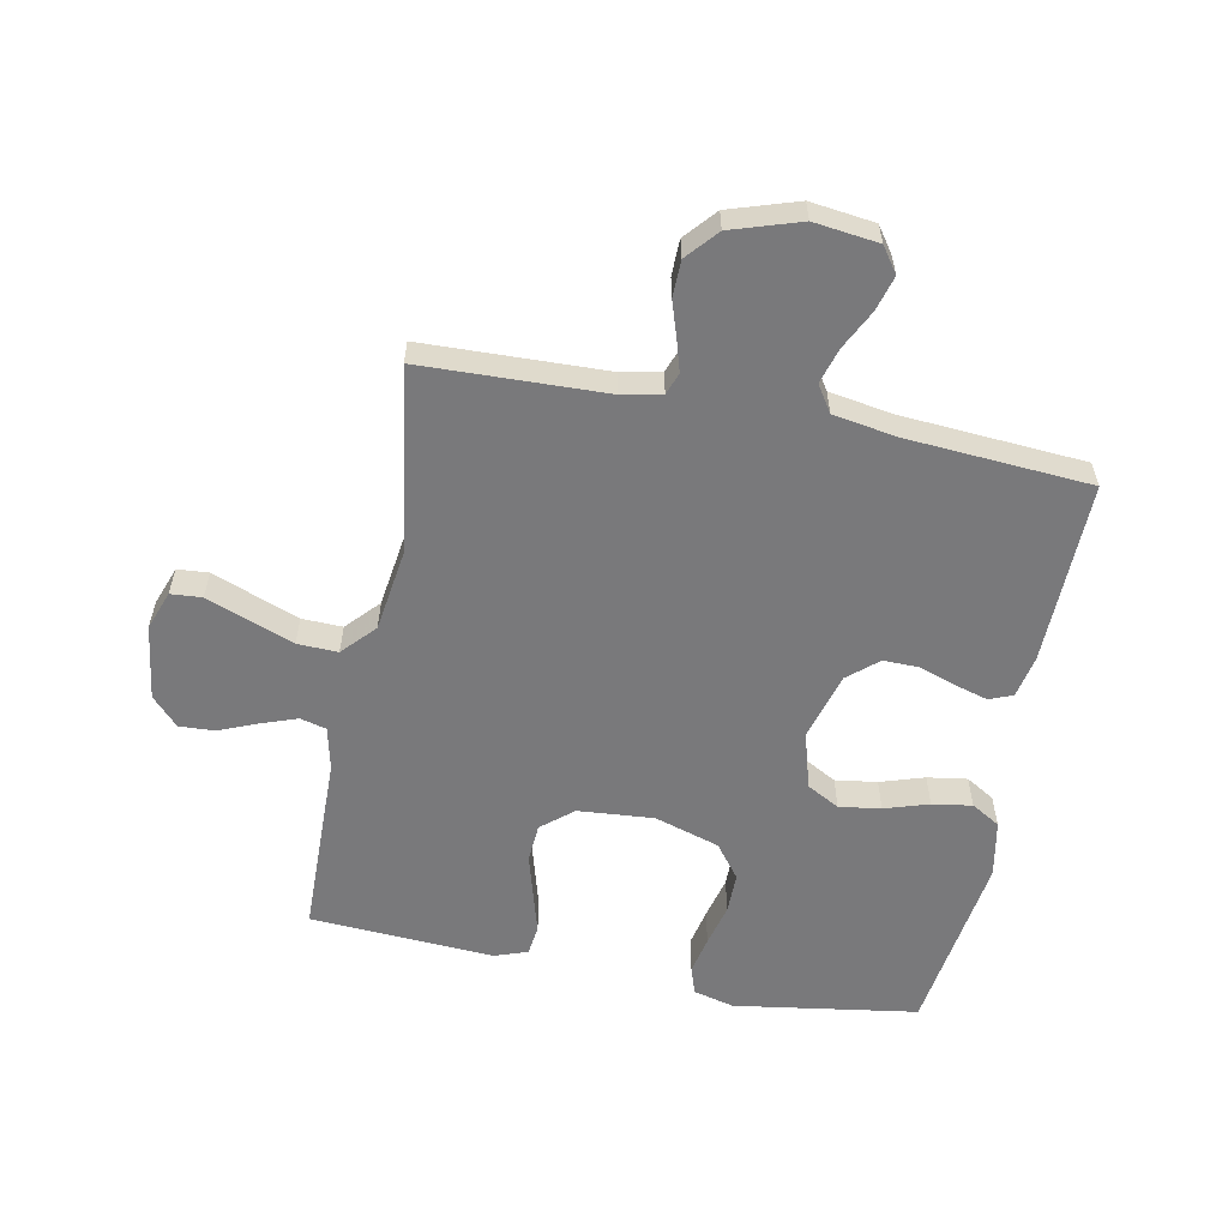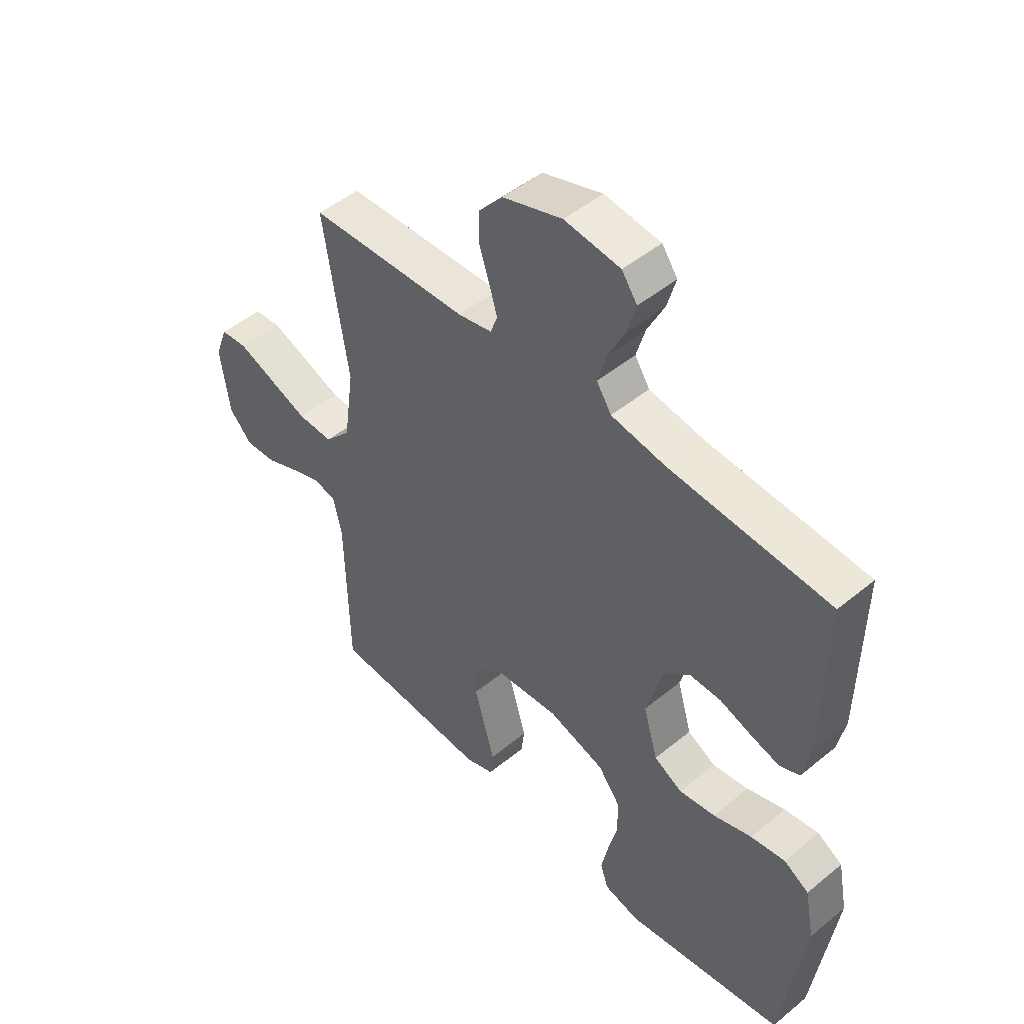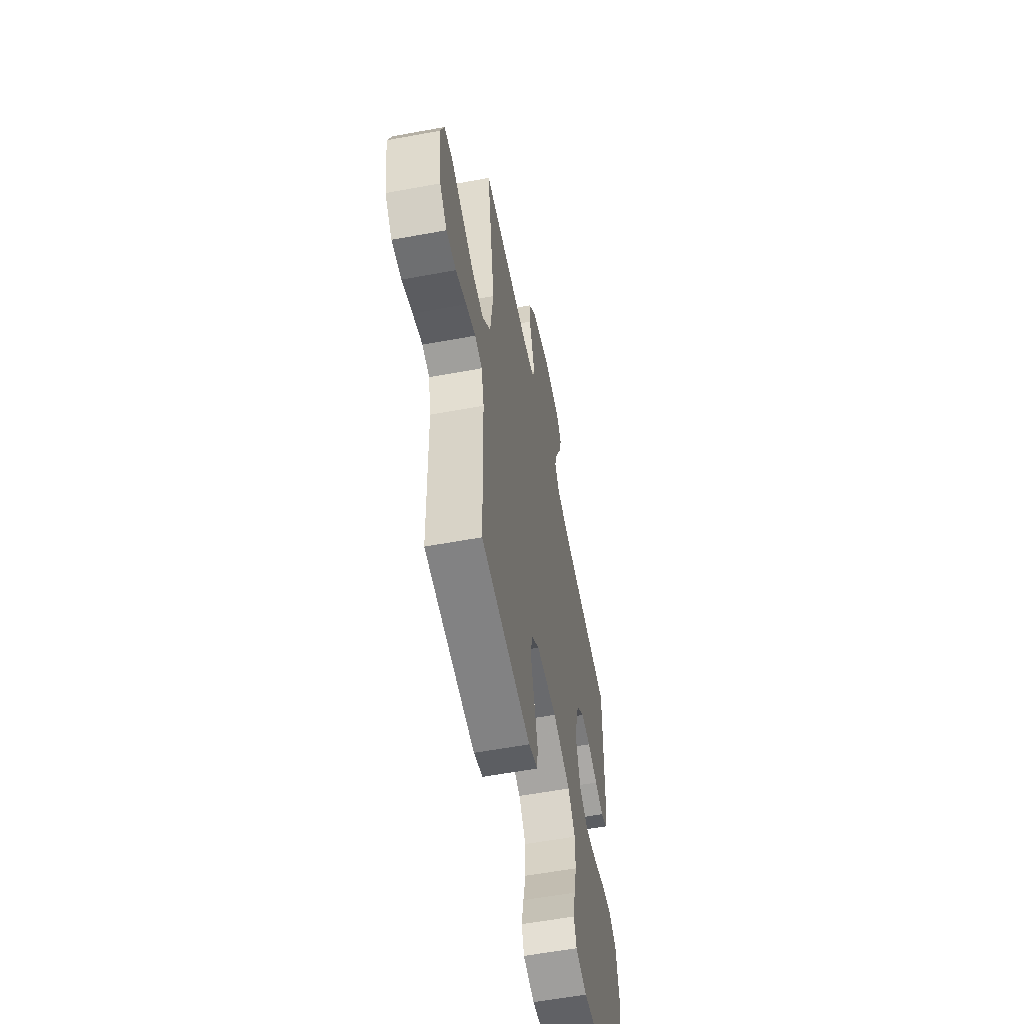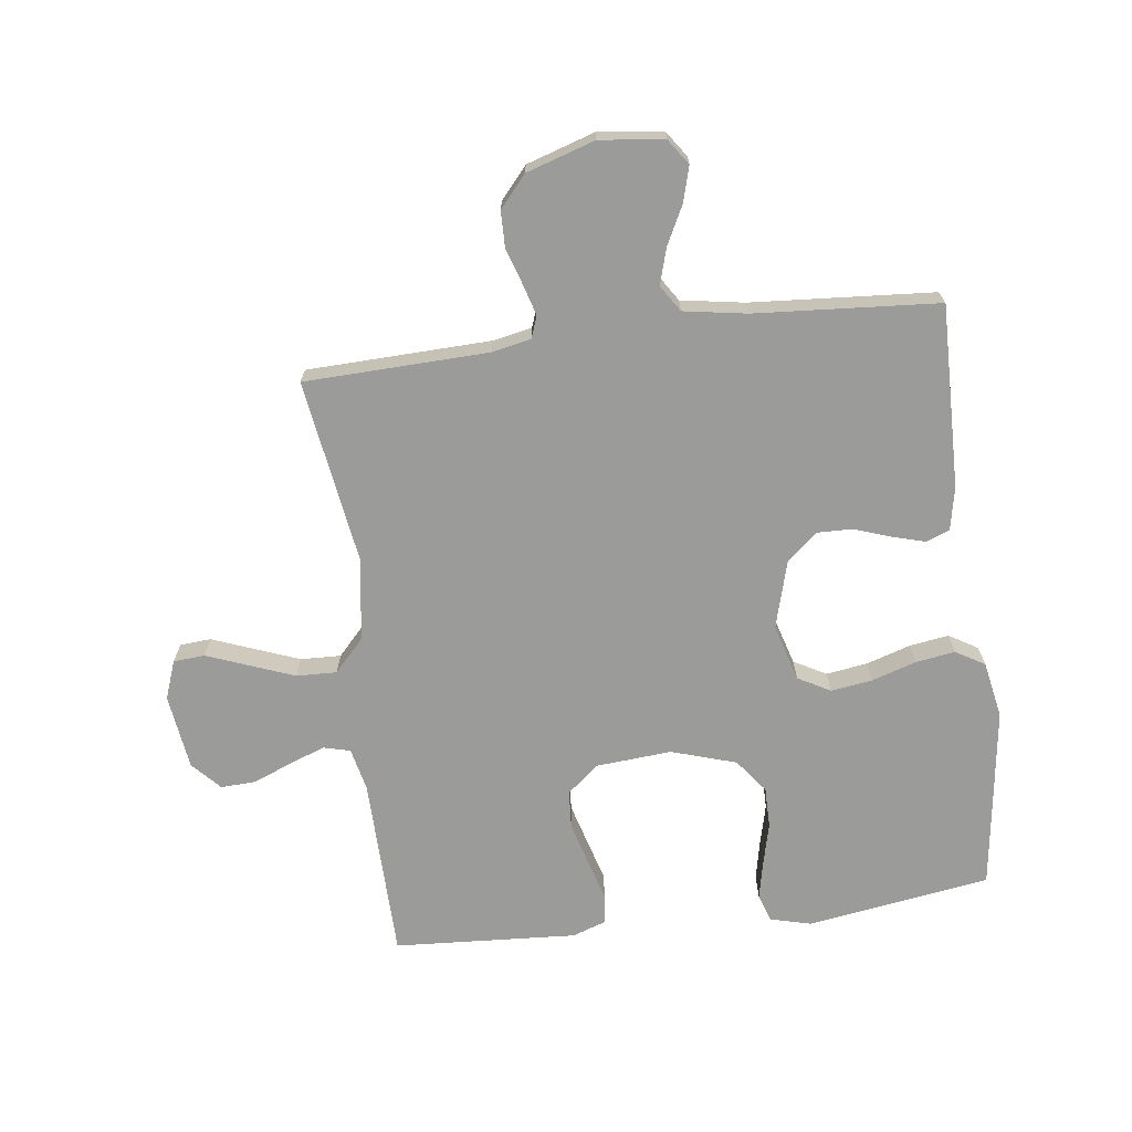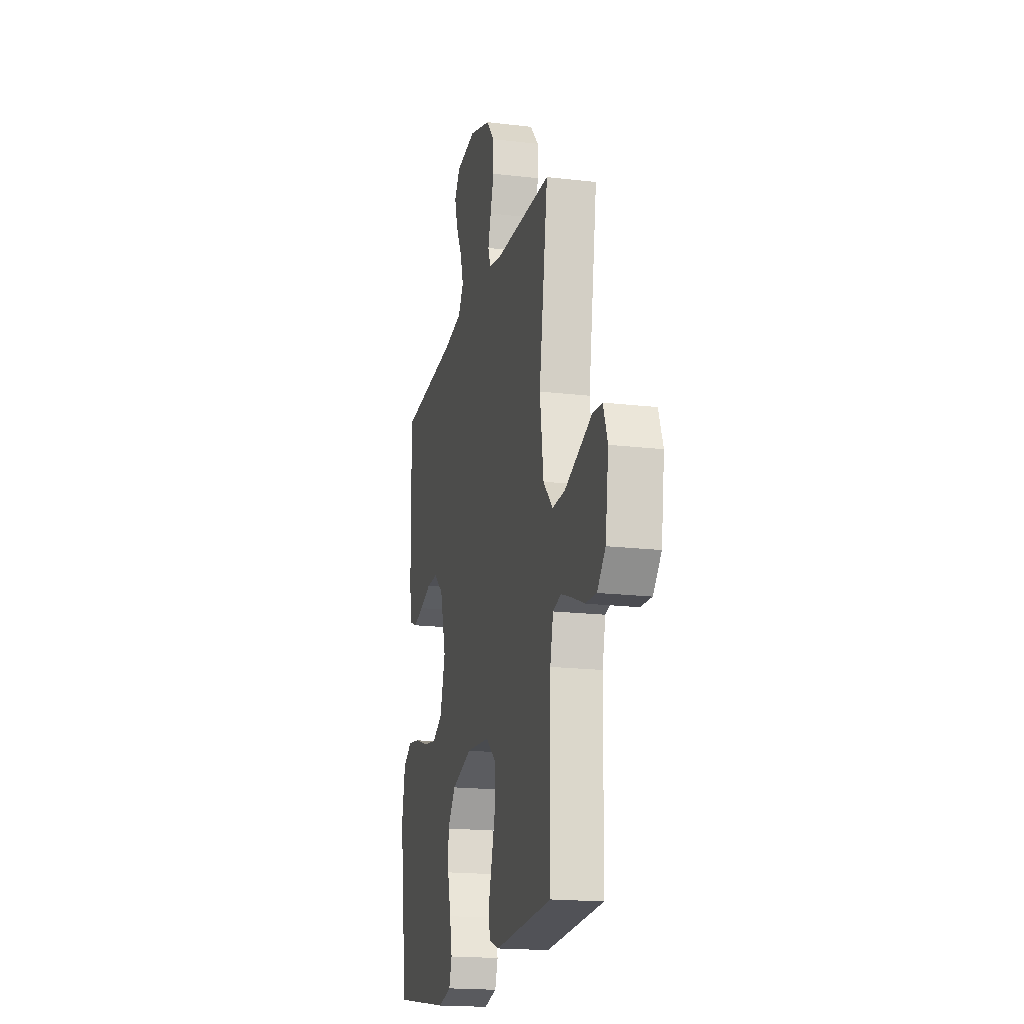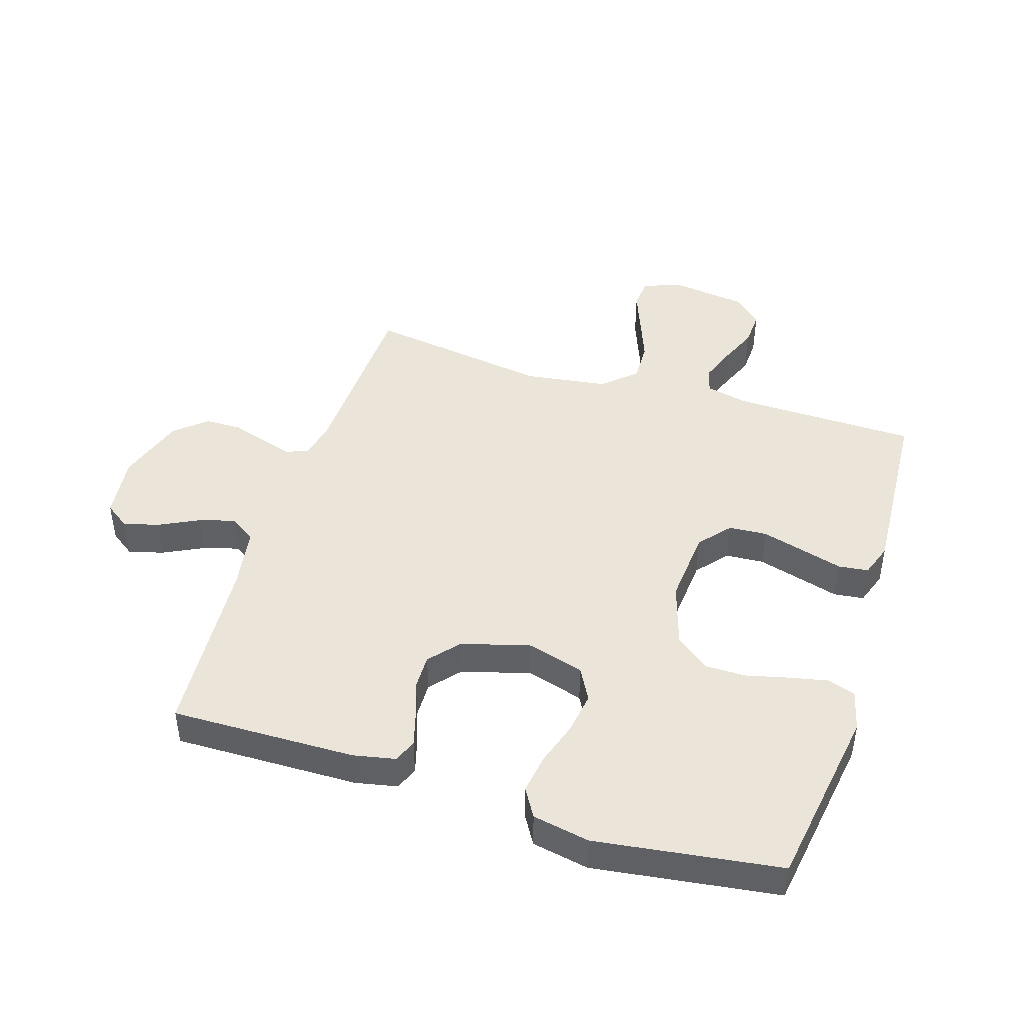
<metadata>
{"format":"obj","ext":"obj","renderer":"f3d","projection":"perspective","resolution":1024,"background":"white","views":[{"elev":-57.9,"azim":-11.2,"up":"+Y"},{"elev":48.2,"azim":47.4,"up":"+Z"},{"elev":-57.5,"azim":-79.1,"up":"+Z"},{"elev":-69.6,"azim":7.2,"up":"+Y"},{"elev":-18.3,"azim":-102.9,"up":"+Z"},{"elev":44.8,"azim":107.5,"up":"+Y"}]}
</metadata>
<code>
v 0.5 0.07 0.5
v 0.495 0.07 0.2
v 0.481 0.07 0.131
v 0.443 0.07 0.116
v 0.39 0.07 0.131
v 0.329 0.07 0.152
v 0.271 0.07 0.153
v 0.222 0.07 0.111
v 0.191 0.07 0
v 0.218 0.07 -0.093
v 0.271 0.07 -0.122
v 0.339 0.07 -0.112
v 0.411 0.07 -0.089
v 0.476 0.07 -0.079
v 0.523 0.07 -0.107
v 0.541 0.07 -0.2
v 0.5 0.07 -0.5
v 0.2 0.07 -0.546
v 0.133 0.07 -0.529
v 0.118 0.07 -0.484
v 0.131 0.07 -0.422
v 0.148 0.07 -0.353
v 0.148 0.07 -0.286
v 0.106 0.07 -0.231
v 0 0.07 -0.198
v -0.124 0.07 -0.208
v -0.175 0.07 -0.251
v -0.179 0.07 -0.313
v -0.159 0.07 -0.384
v -0.14 0.07 -0.45
v -0.146 0.07 -0.499
v -0.2 0.07 -0.518
v -0.5 0.07 -0.5
v -0.506 0.07 -0.2
v -0.522 0.07 -0.13
v -0.565 0.07 -0.119
v -0.623 0.07 -0.14
v -0.686 0.07 -0.166
v -0.744 0.07 -0.169
v -0.787 0.07 -0.123
v -0.804 0.07 0
v -0.781 0.07 0.063
v -0.73 0.07 0.067
v -0.662 0.07 0.041
v -0.588 0.07 0.013
v -0.522 0.07 0.011
v -0.473 0.07 0.064
v -0.454 0.07 0.2
v -0.5 0.07 0.5
v -0.2 0.07 0.51
v -0.136 0.07 0.523
v -0.123 0.07 0.559
v -0.138 0.07 0.61
v -0.157 0.07 0.668
v -0.156 0.07 0.727
v -0.112 0.07 0.778
v 0 0.07 0.814
v 0.105 0.07 0.801
v 0.134 0.07 0.76
v 0.118 0.07 0.703
v 0.086 0.07 0.639
v 0.069 0.07 0.581
v 0.097 0.07 0.538
v 0.2 0.07 0.521
v 0.5 0 0.5
v 0.495 0 0.2
v 0.481 0 0.131
v 0.443 0 0.116
v 0.39 0 0.131
v 0.329 0 0.152
v 0.271 0 0.153
v 0.222 0 0.111
v 0.191 0 0
v 0.218 0 -0.093
v 0.271 0 -0.122
v 0.339 0 -0.112
v 0.411 0 -0.089
v 0.476 0 -0.079
v 0.523 0 -0.107
v 0.541 0 -0.2
v 0.5 0 -0.5
v 0.2 0 -0.546
v 0.133 0 -0.529
v 0.118 0 -0.484
v 0.131 0 -0.422
v 0.148 0 -0.353
v 0.148 0 -0.286
v 0.106 0 -0.231
v 0 0 -0.198
v -0.124 0 -0.208
v -0.175 0 -0.251
v -0.179 0 -0.313
v -0.159 0 -0.384
v -0.14 0 -0.45
v -0.146 0 -0.499
v -0.2 0 -0.518
v -0.5 0 -0.5
v -0.506 0 -0.2
v -0.522 0 -0.13
v -0.565 0 -0.119
v -0.623 0 -0.14
v -0.686 0 -0.166
v -0.744 0 -0.169
v -0.787 0 -0.123
v -0.804 0 0
v -0.781 0 0.063
v -0.73 0 0.067
v -0.662 0 0.041
v -0.588 0 0.013
v -0.522 0 0.011
v -0.473 0 0.064
v -0.454 0 0.2
v -0.5 0 0.5
v -0.2 0 0.51
v -0.136 0 0.523
v -0.123 0 0.559
v -0.138 0 0.61
v -0.157 0 0.668
v -0.156 0 0.727
v -0.112 0 0.778
v 0 0 0.814
v 0.105 0 0.801
v 0.134 0 0.76
v 0.118 0 0.703
v 0.086 0 0.639
v 0.069 0 0.581
v 0.097 0 0.538
v 0.2 0 0.521
f 58 59 60 61
f 58 61 62
f 57 58 62
f 56 57 62
f 53 54 55 56
f 52 53 56 62
f 51 52 62 63
f 48 49 50
f 47 48 50 51
f 41 42 43 44
f 41 44 45
f 40 41 45 46
f 37 38 39 40
f 36 37 40 46
f 31 32 33 34
f 29 30 31 34
f 28 29 34 35
f 27 28 35
f 26 27 35
f 25 26 35 36
f 19 20 21 22
f 17 18 19 22
f 17 22 23
f 16 17 23 24
f 12 13 14 15
f 11 12 15 16
f 3 4 5 6
f 1 2 3 6
f 64 1 6 7
f 47 51 63 64
f 47 64 7 8
f 25 36 46 47
f 25 47 8 9
f 11 16 24 25
f 10 11 25
f 9 10 25
f 125 124 123 122
f 126 125 122
f 126 122 121
f 126 121 120
f 120 119 118 117
f 126 120 117 116
f 127 126 116 115
f 114 113 112
f 115 114 112 111
f 108 107 106 105
f 109 108 105
f 110 109 105 104
f 104 103 102 101
f 110 104 101 100
f 98 97 96 95
f 98 95 94 93
f 99 98 93 92
f 99 92 91
f 99 91 90
f 100 99 90 89
f 86 85 84 83
f 86 83 82 81
f 87 86 81
f 88 87 81 80
f 79 78 77 76
f 80 79 76 75
f 70 69 68 67
f 70 67 66 65
f 71 70 65 128
f 128 127 115 111
f 72 71 128 111
f 111 110 100 89
f 73 72 111 89
f 89 88 80 75
f 89 75 74
f 89 74 73
f 1 65 66 2
f 2 66 67 3
f 3 67 68 4
f 4 68 69 5
f 5 69 70 6
f 6 70 71 7
f 7 71 72 8
f 8 72 73 9
f 9 73 74 10
f 10 74 75 11
f 11 75 76 12
f 12 76 77 13
f 13 77 78 14
f 14 78 79 15
f 15 79 80 16
f 16 80 81 17
f 17 81 82 18
f 18 82 83 19
f 19 83 84 20
f 20 84 85 21
f 21 85 86 22
f 22 86 87 23
f 23 87 88 24
f 24 88 89 25
f 25 89 90 26
f 26 90 91 27
f 27 91 92 28
f 28 92 93 29
f 29 93 94 30
f 30 94 95 31
f 31 95 96 32
f 32 96 97 33
f 33 97 98 34
f 34 98 99 35
f 35 99 100 36
f 36 100 101 37
f 37 101 102 38
f 38 102 103 39
f 39 103 104 40
f 40 104 105 41
f 41 105 106 42
f 42 106 107 43
f 43 107 108 44
f 44 108 109 45
f 45 109 110 46
f 46 110 111 47
f 47 111 112 48
f 48 112 113 49
f 49 113 114 50
f 50 114 115 51
f 51 115 116 52
f 52 116 117 53
f 53 117 118 54
f 54 118 119 55
f 55 119 120 56
f 56 120 121 57
f 57 121 122 58
f 58 122 123 59
f 59 123 124 60
f 60 124 125 61
f 61 125 126 62
f 62 126 127 63
f 63 127 128 64
f 64 128 65 1

</code>
